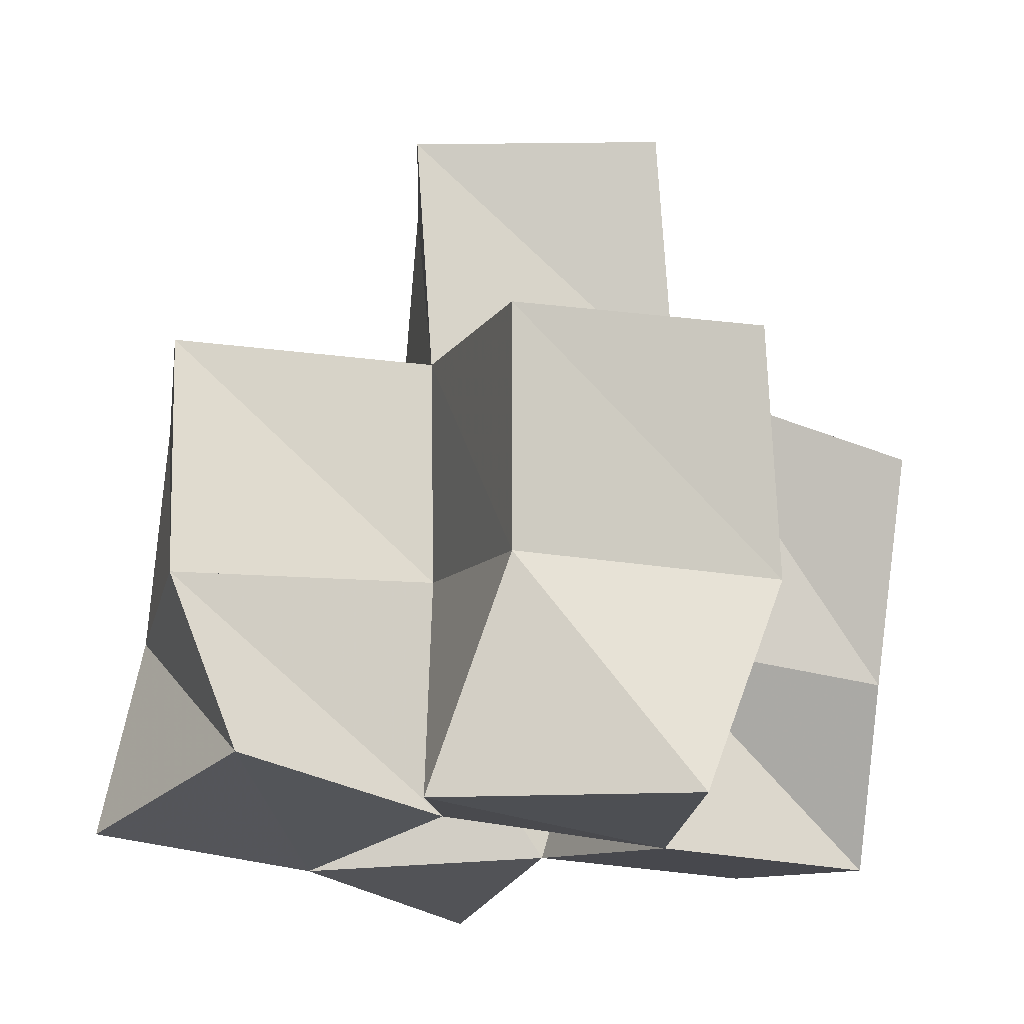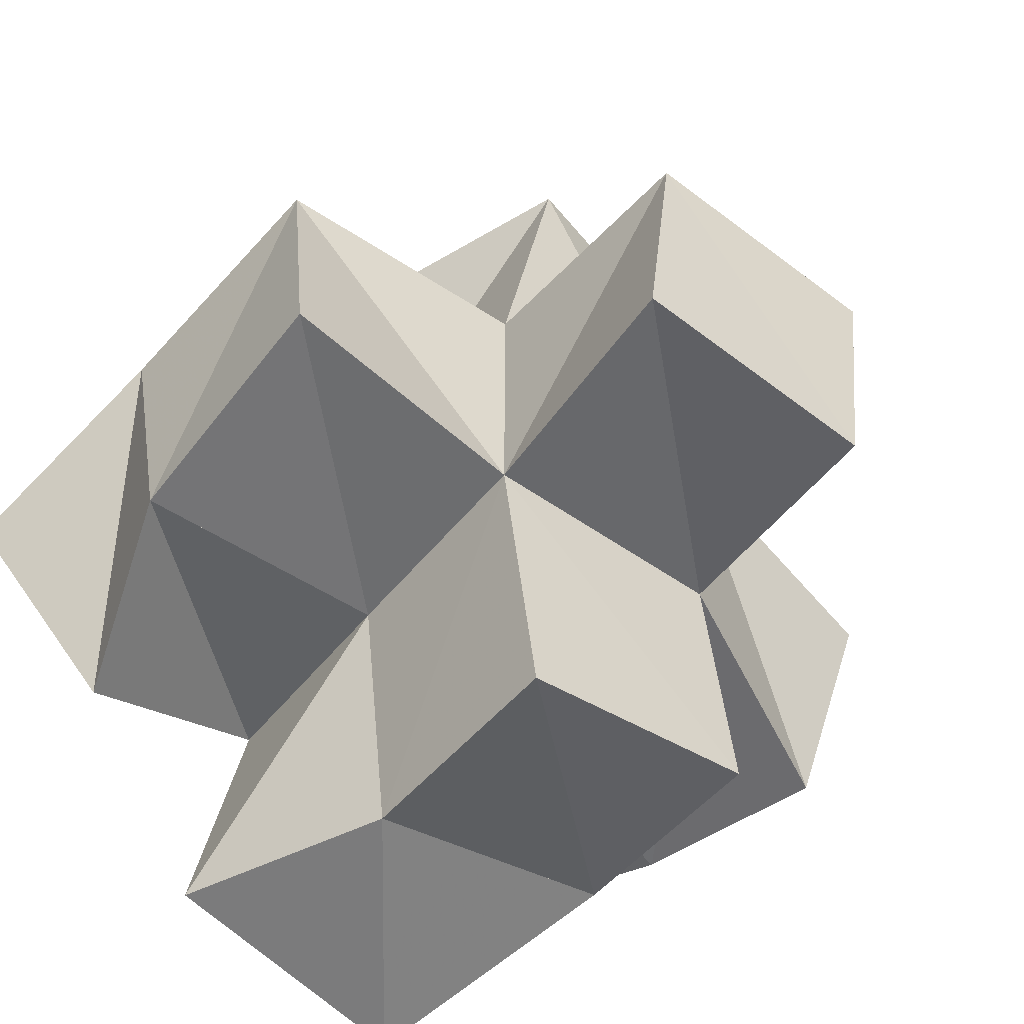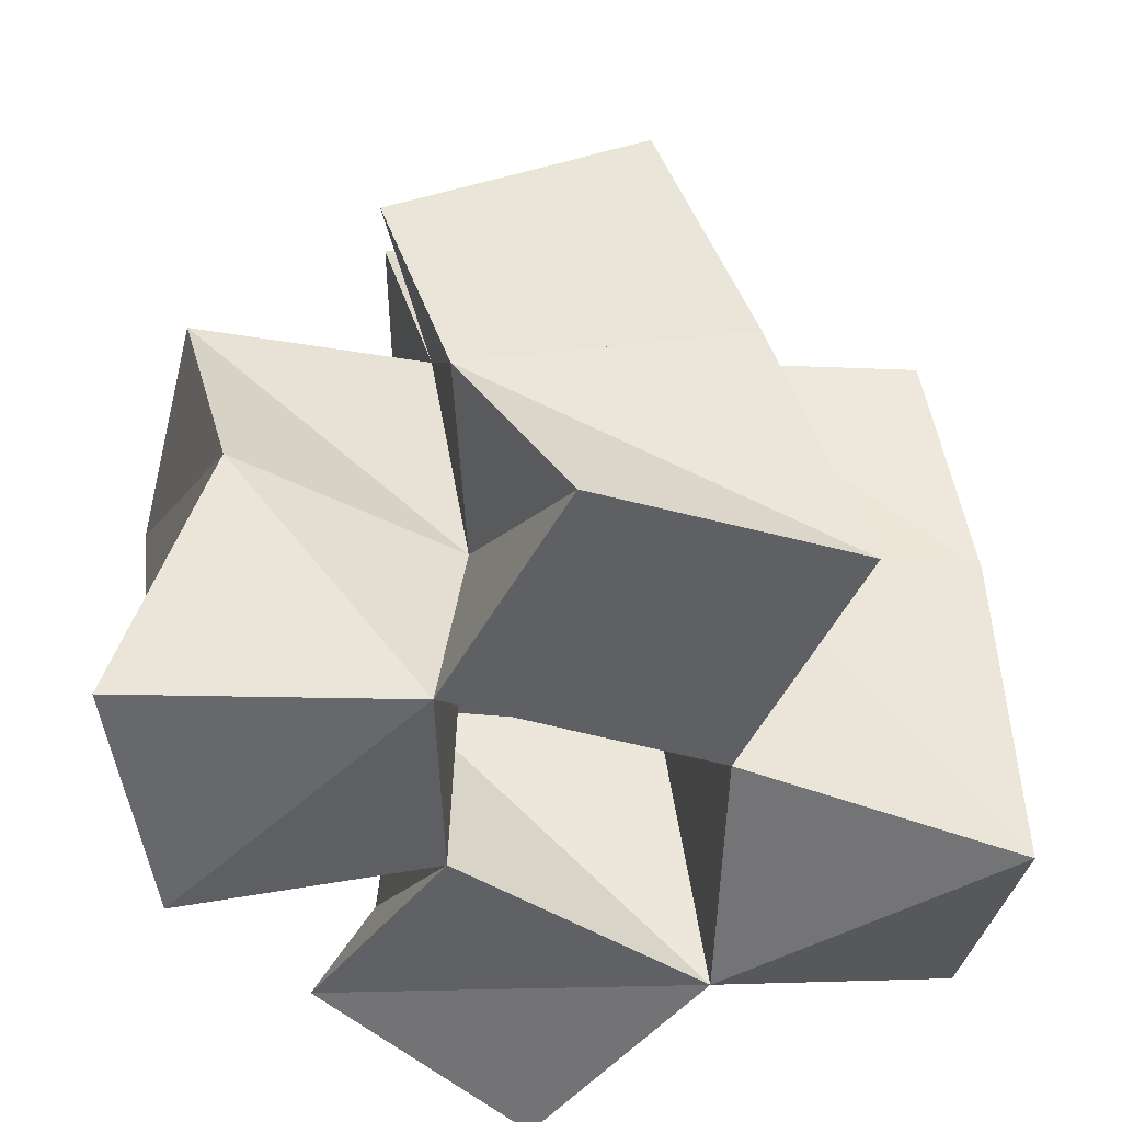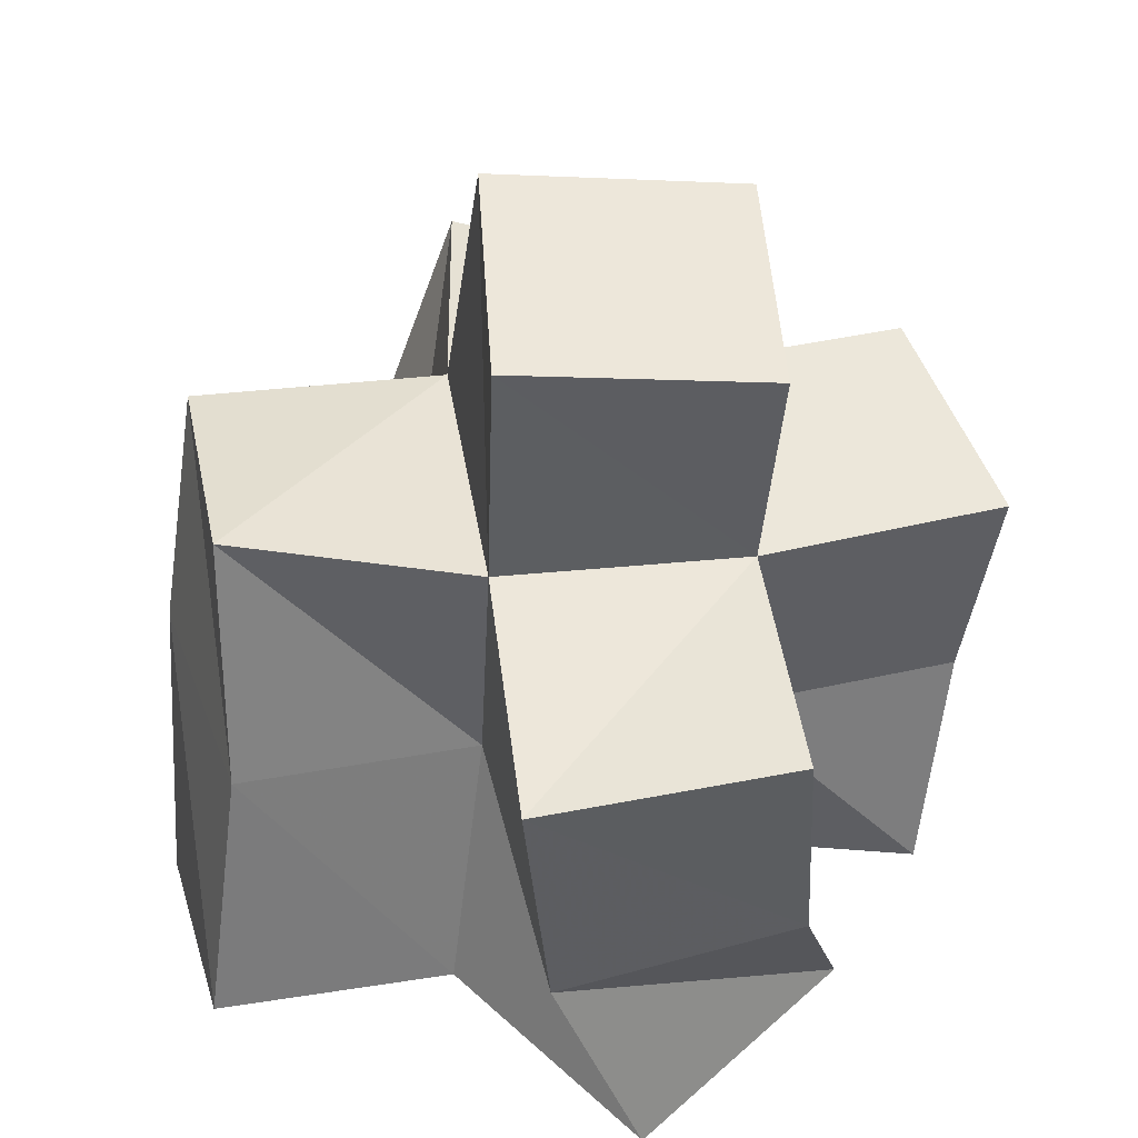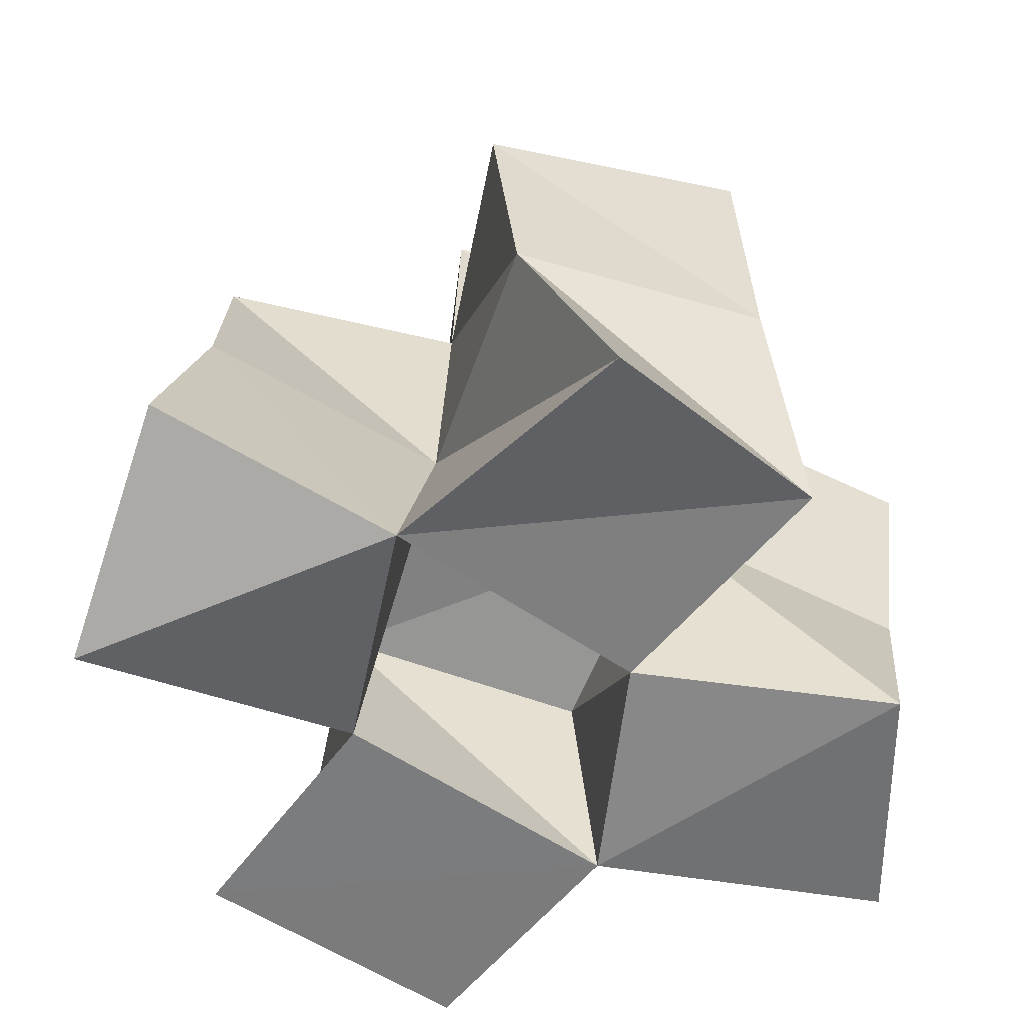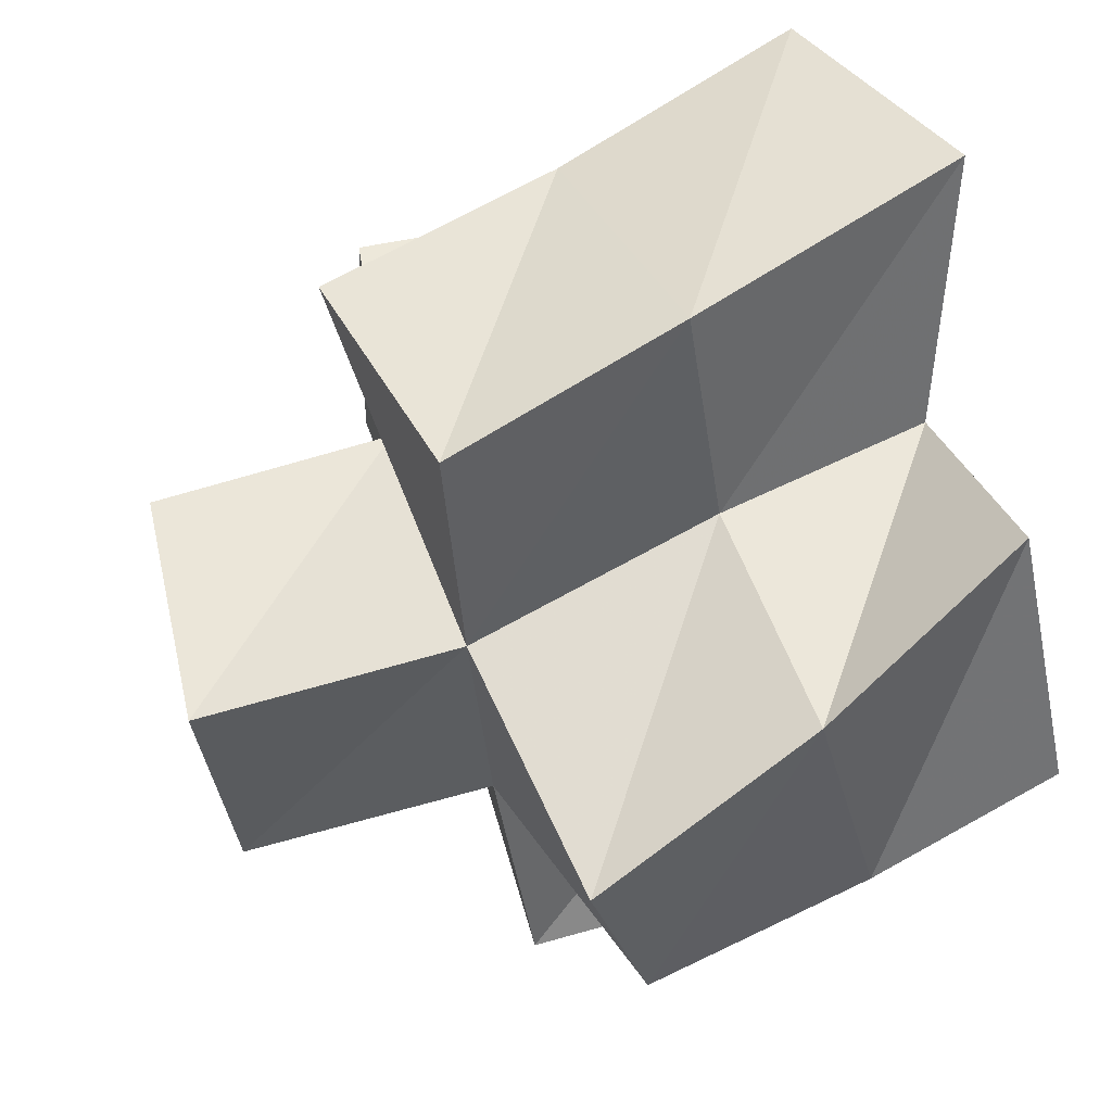
<metadata>
{"format":"obj","ext":"obj","renderer":"f3d","projection":"perspective","resolution":1024,"background":"white","views":[{"elev":-17.5,"azim":175.8,"up":"+Y"},{"elev":-59.1,"azim":140.8,"up":"+Z"},{"elev":-52.5,"azim":-90.9,"up":"+Y"},{"elev":48.7,"azim":83.6,"up":"+Y"},{"elev":-55.1,"azim":80.5,"up":"+Y"},{"elev":52.7,"azim":-104.6,"up":"+Z"}]}
</metadata>
<code>
v 0.3417 0.1 0.1764
v 0.3408 0.1343 0.1553
v 0.3854 0.1 0.1531
v 0.388 0.1433 0.1579
v 0.3595 0.1062 0.2262
v 0.3422 0.1473 0.2081
v 0.4053 0.1066 0.2043
v 0.3928 0.1505 0.2062
v 0.3851 0.1 0.09642
v 0.3673 0.1445 0.115
v 0.4348 0.1 0.1048
v 0.4196 0.144 0.09755
v 0.4292 0.1061 0.1548
v 0.4318 0.1515 0.1467
v 0.4555 0.1029 0.2029
v 0.4379 0.1541 0.1943
v 0.4201 0.1 0.2578
v 0.3995 0.156 0.253
v 0.4671 0.1165 0.2499
v 0.4508 0.1657 0.2416
v 0.4692 0.1129 0.1285
v 0.4835 0.1504 0.1384
v 0.498 0.1044 0.1702
v 0.491 0.1481 0.1868
v 0.3369 0.178 0.1415
v 0.382 0.1964 0.1493
v 0.3299 0.1914 0.1898
v 0.3835 0.2002 0.195
v 0.3713 0.1912 0.1034
v 0.4201 0.19 0.09196
v 0.4327 0.1962 0.1424
v 0.4374 0.2021 0.192
v 0.3864 0.2028 0.2444
v 0.4344 0.2137 0.24
v 0.4845 0.1997 0.141
v 0.4881 0.1976 0.1912
v 0.3867 0.2454 0.1378
v 0.4362 0.244 0.1397
v 0.385 0.2513 0.1879
v 0.4343 0.2497 0.1902
f 1 2 4
f 3 1 4
f 2 6 8
f 4 2 8
f 6 5 7
f 8 6 7
f 5 1 3
f 7 5 3
f 8 7 3
f 4 8 3
f 2 1 5
f 6 2 5
f 9 10 12
f 11 9 12
f 10 4 14
f 12 10 14
f 4 3 13
f 14 4 13
f 3 9 11
f 13 3 11
f 14 13 11
f 12 14 11
f 10 9 3
f 4 10 3
f 7 8 16
f 15 7 16
f 8 18 20
f 16 8 20
f 18 17 19
f 20 18 19
f 17 7 15
f 19 17 15
f 20 19 15
f 16 20 15
f 8 7 17
f 18 8 17
f 13 14 22
f 21 13 22
f 14 16 24
f 22 14 24
f 16 15 23
f 24 16 23
f 15 13 21
f 23 15 21
f 24 23 21
f 22 24 21
f 14 13 15
f 16 14 15
f 2 25 26
f 4 2 26
f 25 27 28
f 26 25 28
f 27 6 8
f 28 27 8
f 6 2 4
f 8 6 4
f 28 8 4
f 26 28 4
f 25 2 6
f 27 25 6
f 10 29 30
f 12 10 30
f 29 26 31
f 30 29 31
f 26 4 14
f 31 26 14
f 4 10 12
f 14 4 12
f 31 14 12
f 30 31 12
f 29 10 4
f 26 29 4
f 8 28 32
f 16 8 32
f 28 33 34
f 32 28 34
f 33 18 20
f 34 33 20
f 18 8 16
f 20 18 16
f 34 20 16
f 32 34 16
f 28 8 18
f 33 28 18
f 14 31 35
f 22 14 35
f 31 32 36
f 35 31 36
f 32 16 24
f 36 32 24
f 16 14 22
f 24 16 22
f 36 24 22
f 35 36 22
f 31 14 16
f 32 31 16
f 4 26 31
f 14 4 31
f 26 28 32
f 31 26 32
f 28 8 16
f 32 28 16
f 8 4 14
f 16 8 14
f 32 16 14
f 31 32 14
f 26 4 8
f 28 26 8
f 26 37 38
f 31 26 38
f 37 39 40
f 38 37 40
f 39 28 32
f 40 39 32
f 28 26 31
f 32 28 31
f 40 32 31
f 38 40 31
f 37 26 28
f 39 37 28

</code>
